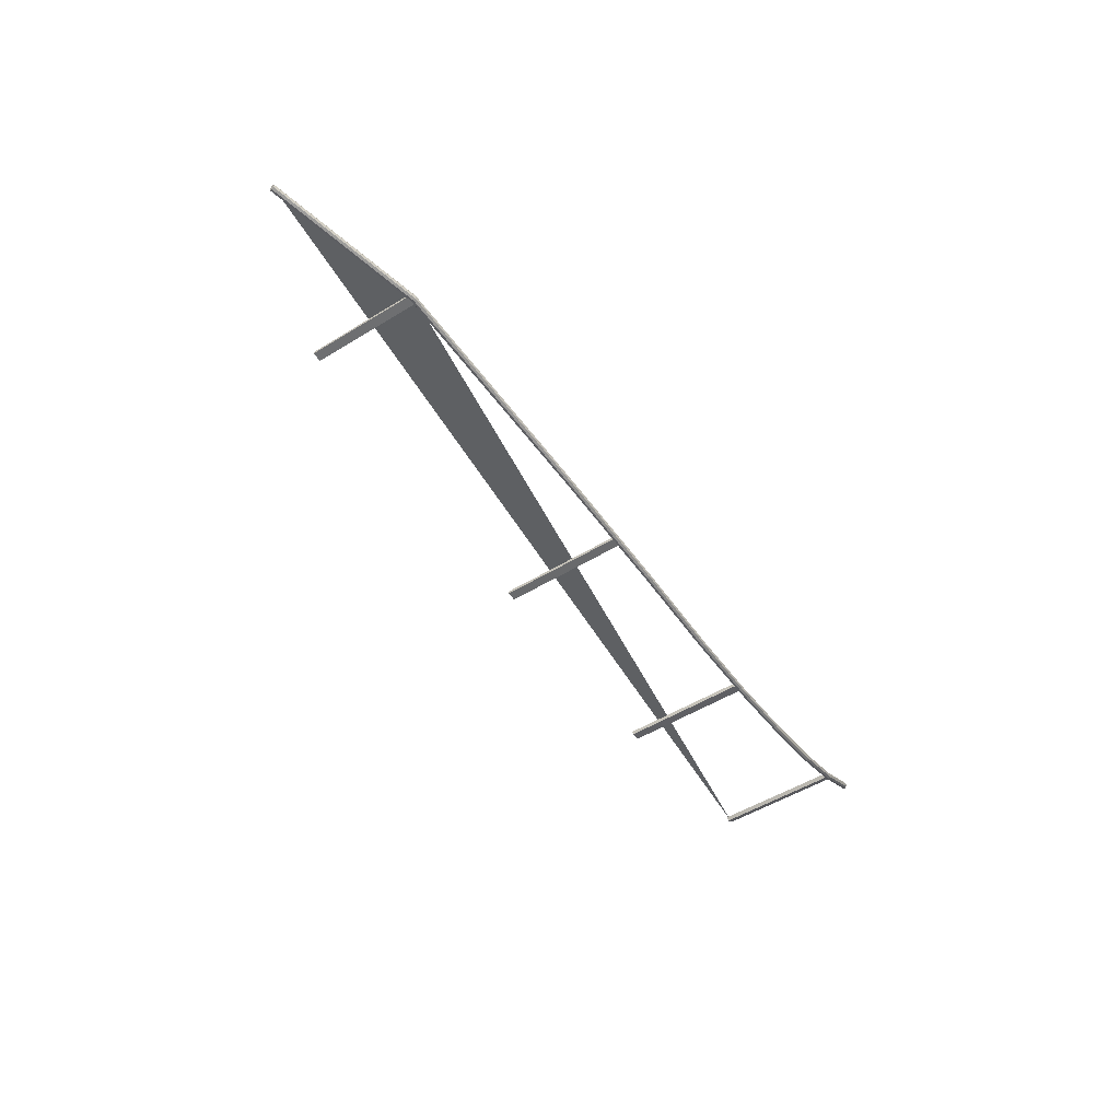
<metadata>
{"format":"obj","ext":"obj","renderer":"f3d","projection":"perspective","resolution":1024,"background":"white","views":[{"elev":-51.0,"azim":127.8,"up":"+Z"}]}
</metadata>
<code>
v -753.7 -27.33 121.3
v -754 -27.28 121.3
v -753.4 -30.8 121.3
v -753.7 -30.83 121.3
v -753.7 -27.33 121.2
v -753.7 -27.33 121.3
v -753.4 -30.8 121.2
v -753.4 -30.8 121.3
v -754 -27.28 121.1
v -753.7 -27.33 121.2
v -753.7 -30.83 121.2
v -753.4 -30.8 121.2
v -754 -27.28 121.3
v -754 -27.28 121.1
v -753.7 -30.83 121.3
v -753.7 -30.83 121.2
v -764.1 -27.55 120.5
v -764.4 -27.57 120.5
v -763.8 -31.65 120.5
v -764.1 -31.67 120.5
v -764.1 -27.55 120.4
v -764.1 -27.55 120.5
v -763.8 -31.65 120.4
v -763.8 -31.65 120.5
v -764.4 -27.57 120.4
v -764.1 -27.55 120.4
v -764.1 -31.67 120.4
v -763.8 -31.65 120.4
v -764.4 -27.57 120.5
v -764.4 -27.57 120.4
v -764.1 -31.67 120.5
v -764.1 -31.67 120.4
v -771.7 -28.18 120.6
v -772 -28.2 120.6
v -771.4 -32.26 120.6
v -771.7 -32.28 120.6
v -771.7 -28.18 120.4
v -771.7 -28.18 120.6
v -771.5 -32.26 120.5
v -771.4 -32.26 120.6
v -772 -28.2 120.5
v -771.7 -28.18 120.4
v -771.7 -32.29 120.5
v -771.5 -32.26 120.5
v -772 -28.2 120.6
v -772 -28.2 120.5
v -771.7 -32.28 120.6
v -771.7 -32.29 120.5
v -778.4 -28.7 121.8
v -778.6 -28.72 121.9
v -778.1 -32.8 121.8
v -778.4 -32.82 121.9
v -778.5 -28.71 121.7
v -778.4 -28.7 121.8
v -778.2 -32.81 121.7
v -778.1 -32.8 121.8
v -778.7 -28.73 121.8
v -778.5 -28.71 121.7
v -778.5 -32.83 121.9
v -778.2 -32.81 121.7
v -778.6 -28.72 121.9
v -778.7 -28.73 121.8
v -778.4 -32.82 121.9
v -778.5 -32.83 121.9
v -748.7 -28.15 121.6
v -753.8 -27.22 121.3
v -748.7 -28.22 121.6
v -753.8 -27.3 121.3
v -748.8 -28.25 121.5
v -753.8 -27.33 121.2
v -748.8 -28.21 121.4
v -753.8 -27.29 121.1
v -748.7 -28.14 121.4
v -753.8 -27.22 121.1
v -761.5 -27.49 120.5
v -761.5 -27.41 120.5
v -765.9 -27.72 120.3
v -766 -27.64 120.3
v -769.5 -28 120.3
v -769.5 -27.93 120.3
v -772.2 -28.23 120.5
v -772.3 -28.15 120.4
v -774.6 -28.42 120.8
v -774.6 -28.34 120.7
v -776.8 -28.59 121.2
v -776.8 -28.52 121.2
v -778.6 -28.73 121.7
v -778.6 -28.66 121.7
v -780 -28.85 122.4
v -780 -28.77 122.4
v -780 -28.66 122.5
v -778.6 -28.55 121.8
v -779.9 -28.69 122.5
v -778.5 -28.58 121.9
v -779.9 -28.77 122.6
v -778.5 -28.65 121.9
v -776.7 -28.43 121.3
v -776.7 -28.51 121.4
v -774.6 -28.26 120.9
v -774.6 -28.34 120.9
v -772.2 -28.07 120.6
v -772.2 -28.15 120.7
v -769.5 -27.85 120.5
v -769.5 -27.93 120.5
v -765.9 -27.57 120.5
v -765.9 -27.64 120.5
v -761.5 -27.34 120.7
v -761.5 -27.41 120.7
v -753.8 -27.15 121.3
v -753.8 -27.22 121.3
v -748.7 -28.07 121.6
v -748.7 -28.15 121.6
v -780 -28.88 122.5
v -778.5 -28.76 121.8
v -779.9 -28.84 122.5
v -778.5 -28.73 121.9
v -779.9 -28.77 122.6
v -778.5 -28.65 121.9
v -776.7 -28.59 121.3
v -776.7 -28.51 121.4
v -774.6 -28.41 120.9
v -774.6 -28.34 120.9
v -772.2 -28.23 120.6
v -772.2 -28.15 120.7
v -769.5 -28 120.5
v -769.5 -27.93 120.5
v -765.9 -27.72 120.5
v -765.9 -27.64 120.5
v -761.5 -27.49 120.7
v -761.5 -27.41 120.7
v -748.7 -28.04 121.5
v -753.8 -27.11 121.2
v -761.5 -27.31 120.6
v -765.9 -27.54 120.4
v -769.5 -27.82 120.4
v -772.2 -28.04 120.6
v -774.6 -28.23 120.8
v -776.8 -28.41 121.3
v -776.8 -28.62 121.3
v -774.6 -28.45 120.8
v -772.2 -28.26 120.6
v -769.5 -28.04 120.4
v -765.9 -27.75 120.4
v -761.5 -27.52 120.6
v -780 -28.77 122.4
v -778.6 -28.66 121.7
v -780 -28.7 122.4
v -778.6 -28.58 121.7
v -780 -28.66 122.5
v -778.6 -28.55 121.8
v -776.8 -28.41 121.3
v -776.8 -28.44 121.2
v -776.8 -28.52 121.2
v -774.6 -28.34 120.7
v -774.6 -28.26 120.8
v -774.6 -28.23 120.8
v -772.3 -28.08 120.5
v -772.2 -28.04 120.6
v -769.5 -27.85 120.3
v -769.5 -27.82 120.4
v -766 -27.57 120.3
v -765.9 -27.54 120.4
v -761.5 -27.34 120.5
v -761.5 -27.31 120.6
v -753.8 -27.14 121.1
v -753.8 -27.11 121.2
v -748.7 -28.04 121.5
v -748.7 -28.06 121.4
v -748.7 -28.14 121.4
v -753.8 -27.22 121.1
v -761.5 -27.41 120.5
v -766 -27.64 120.3
v -769.5 -27.93 120.3
v -772.3 -28.15 120.4
v -748.7 -28.04 121.5
v -748.7 -28.07 121.6
v -748.7 -28.06 121.4
v -748.7 -28.15 121.6
v -748.7 -28.22 121.6
v -748.8 -28.25 121.5
v -748.8 -28.21 121.4
v -748.7 -28.14 121.4
v -779.9 -28.84 122.5
v -780 -28.88 122.5
v -779.9 -28.77 122.6
v -780 -28.85 122.4
v -780 -28.77 122.4
v -780 -28.7 122.4
v -780 -28.66 122.5
v -779.9 -28.69 122.5
f 1 2 3
f 3 2 4
f 3 4 4
f 4 4 5
f 4 5 5
f 5 5 6
f 5 6 7
f 7 6 8
f 7 8 8
f 8 8 9
f 8 9 9
f 9 9 10
f 9 10 11
f 11 10 12
f 11 12 12
f 12 12 13
f 12 13 13
f 13 13 14
f 13 14 15
f 15 14 16
f 15 16 16
f 16 16 17
f 16 17 17
f 17 17 18
f 17 18 19
f 19 18 20
f 19 20 20
f 20 20 21
f 20 21 21
f 21 21 22
f 21 22 23
f 23 22 24
f 23 24 24
f 24 24 25
f 24 25 25
f 25 25 26
f 25 26 27
f 27 26 28
f 27 28 28
f 28 28 29
f 28 29 29
f 29 29 30
f 29 30 31
f 31 30 32
f 31 32 32
f 32 32 33
f 32 33 33
f 33 33 34
f 33 34 35
f 35 34 36
f 35 36 36
f 36 36 37
f 36 37 37
f 37 37 38
f 37 38 39
f 39 38 40
f 39 40 40
f 40 40 41
f 40 41 41
f 41 41 42
f 41 42 43
f 43 42 44
f 43 44 44
f 44 44 45
f 44 45 45
f 45 45 46
f 45 46 47
f 47 46 48
f 47 48 48
f 48 48 49
f 48 49 49
f 49 49 50
f 49 50 51
f 51 50 52
f 51 52 52
f 52 52 53
f 52 53 53
f 53 53 54
f 53 54 55
f 55 54 56
f 55 56 56
f 56 56 57
f 56 57 57
f 57 57 58
f 57 58 59
f 59 58 60
f 59 60 60
f 60 60 61
f 60 61 61
f 61 61 62
f 61 62 63
f 63 62 64
f 63 64 65
f 65 64 66
f 65 66 67
f 67 66 68
f 67 68 69
f 69 68 70
f 69 70 71
f 71 70 72
f 71 72 73
f 73 72 72
f 73 72 74
f 74 72 75
f 74 75 76
f 76 75 77
f 76 77 78
f 78 77 79
f 78 79 80
f 80 79 81
f 80 81 82
f 82 81 83
f 82 83 84
f 84 83 85
f 84 85 86
f 86 85 87
f 86 87 88
f 88 87 89
f 88 89 90
f 90 89 90
f 90 90 91
f 91 90 91
f 91 91 92
f 92 91 93
f 92 93 94
f 94 93 95
f 94 95 94
f 94 95 96
f 94 96 97
f 97 96 98
f 97 98 99
f 99 98 100
f 99 100 101
f 101 100 102
f 101 102 103
f 103 102 104
f 103 104 105
f 105 104 106
f 105 106 107
f 107 106 108
f 107 108 109
f 109 108 110
f 109 110 111
f 111 110 112
f 111 112 112
f 112 112 89
f 112 89 89
f 89 89 87
f 89 87 113
f 113 87 114
f 113 114 115
f 115 114 116
f 115 116 117
f 117 116 116
f 117 116 118
f 118 116 119
f 118 119 120
f 120 119 121
f 120 121 122
f 122 121 123
f 122 123 124
f 124 123 125
f 124 125 126
f 126 125 127
f 126 127 128
f 128 127 129
f 128 129 130
f 130 129 68
f 130 68 66
f 66 68 66
f 66 66 131
f 131 66 131
f 131 131 111
f 111 131 132
f 111 132 109
f 109 132 132
f 109 132 107
f 107 132 133
f 107 133 105
f 105 133 134
f 105 134 103
f 103 134 135
f 103 135 101
f 101 135 136
f 101 136 99
f 99 136 137
f 99 137 97
f 97 137 138
f 97 138 94
f 94 138 92
f 94 92 92
f 92 92 87
f 92 87 87
f 87 87 85
f 87 85 114
f 114 85 139
f 114 139 116
f 116 139 139
f 116 139 119
f 119 139 140
f 119 140 121
f 121 140 141
f 121 141 123
f 123 141 142
f 123 142 125
f 125 142 143
f 125 143 127
f 127 143 143
f 127 143 129
f 129 143 144
f 129 144 129
f 129 144 70
f 129 70 68
f 68 70 68
f 68 68 85
f 85 68 85
f 85 85 139
f 139 85 83
f 139 83 140
f 140 83 81
f 140 81 141
f 141 81 79
f 141 79 142
f 142 79 77
f 142 77 143
f 143 77 77
f 143 77 144
f 144 77 75
f 144 75 144
f 144 75 72
f 144 72 70
f 70 72 70
f 70 70 145
f 145 70 145
f 145 145 146
f 146 145 147
f 146 147 148
f 148 147 149
f 148 149 148
f 148 149 150
f 148 150 148
f 148 150 151
f 148 151 148
f 148 151 152
f 148 152 146
f 146 152 152
f 146 152 153
f 153 152 152
f 153 152 154
f 154 152 152
f 154 152 155
f 155 152 151
f 155 151 155
f 155 151 156
f 155 156 157
f 157 156 158
f 157 158 159
f 159 158 160
f 159 160 161
f 161 160 162
f 161 162 163
f 163 162 164
f 163 164 165
f 165 164 166
f 165 166 165
f 165 166 167
f 165 167 165
f 165 167 168
f 165 168 165
f 165 168 169
f 165 169 165
f 165 169 170
f 165 170 163
f 163 170 171
f 163 171 161
f 161 171 172
f 161 172 159
f 159 172 173
f 159 173 157
f 157 173 174
f 157 174 155
f 155 174 154
f 155 154 154
f 154 154 175
f 154 175 175
f 175 175 176
f 175 176 177
f 177 176 178
f 177 178 177
f 177 178 179
f 177 179 177
f 177 179 180
f 177 180 177
f 177 180 181
f 177 181 182
f 182 181 182
f 182 182 183
f 183 182 183
f 183 183 184
f 184 183 185
f 184 185 186
f 186 185 185
f 186 185 187
f 187 185 185
f 187 185 188

</code>
